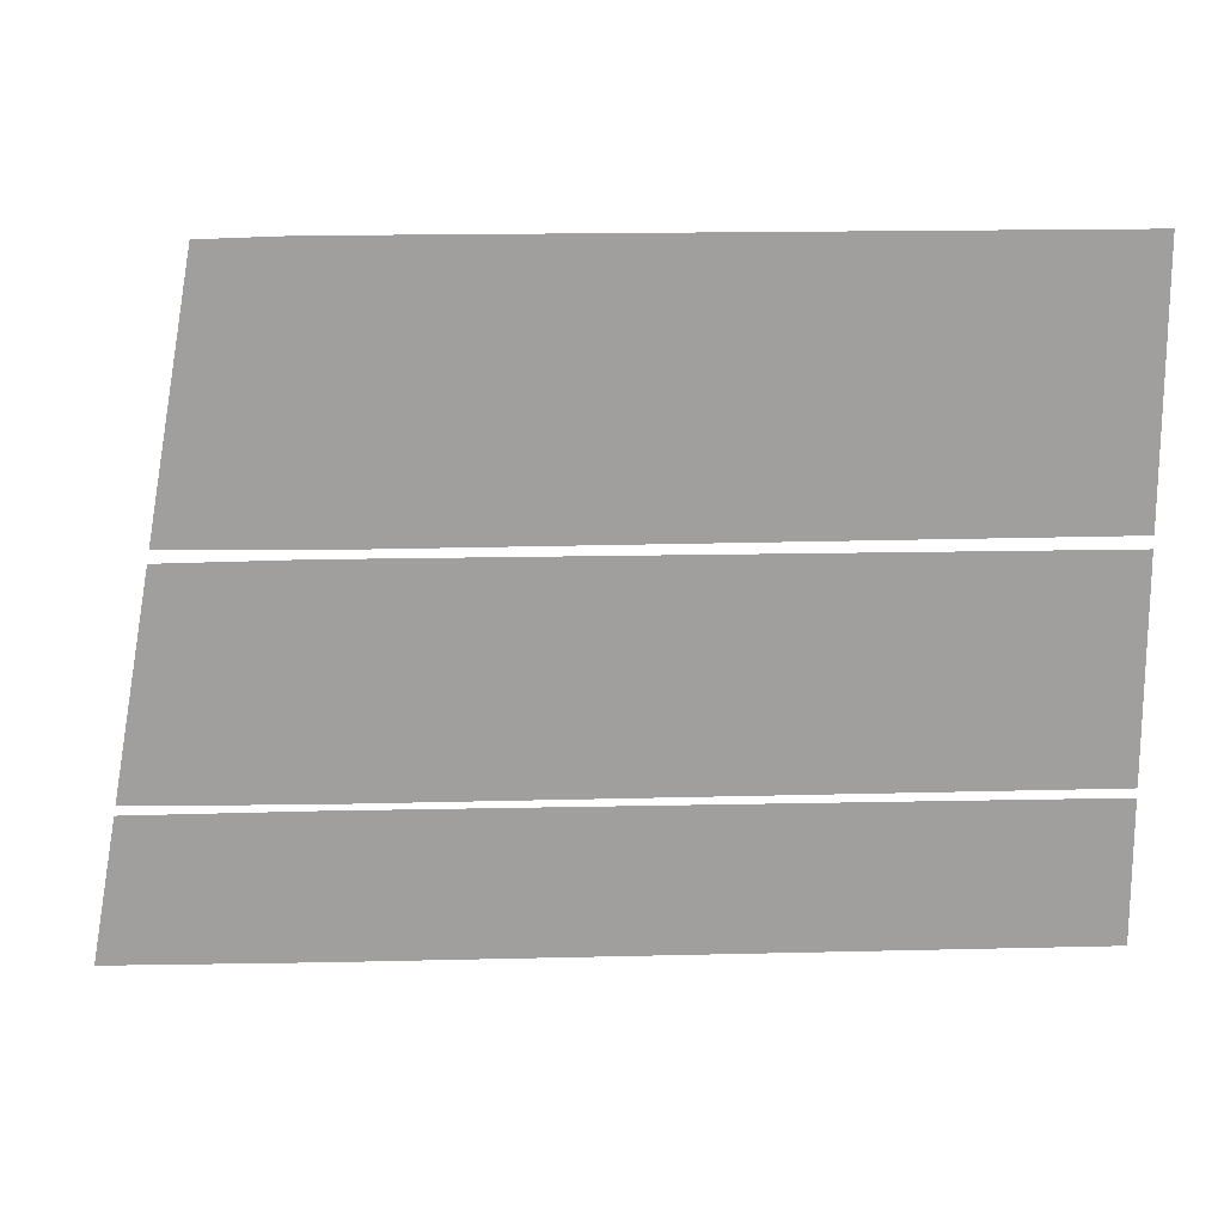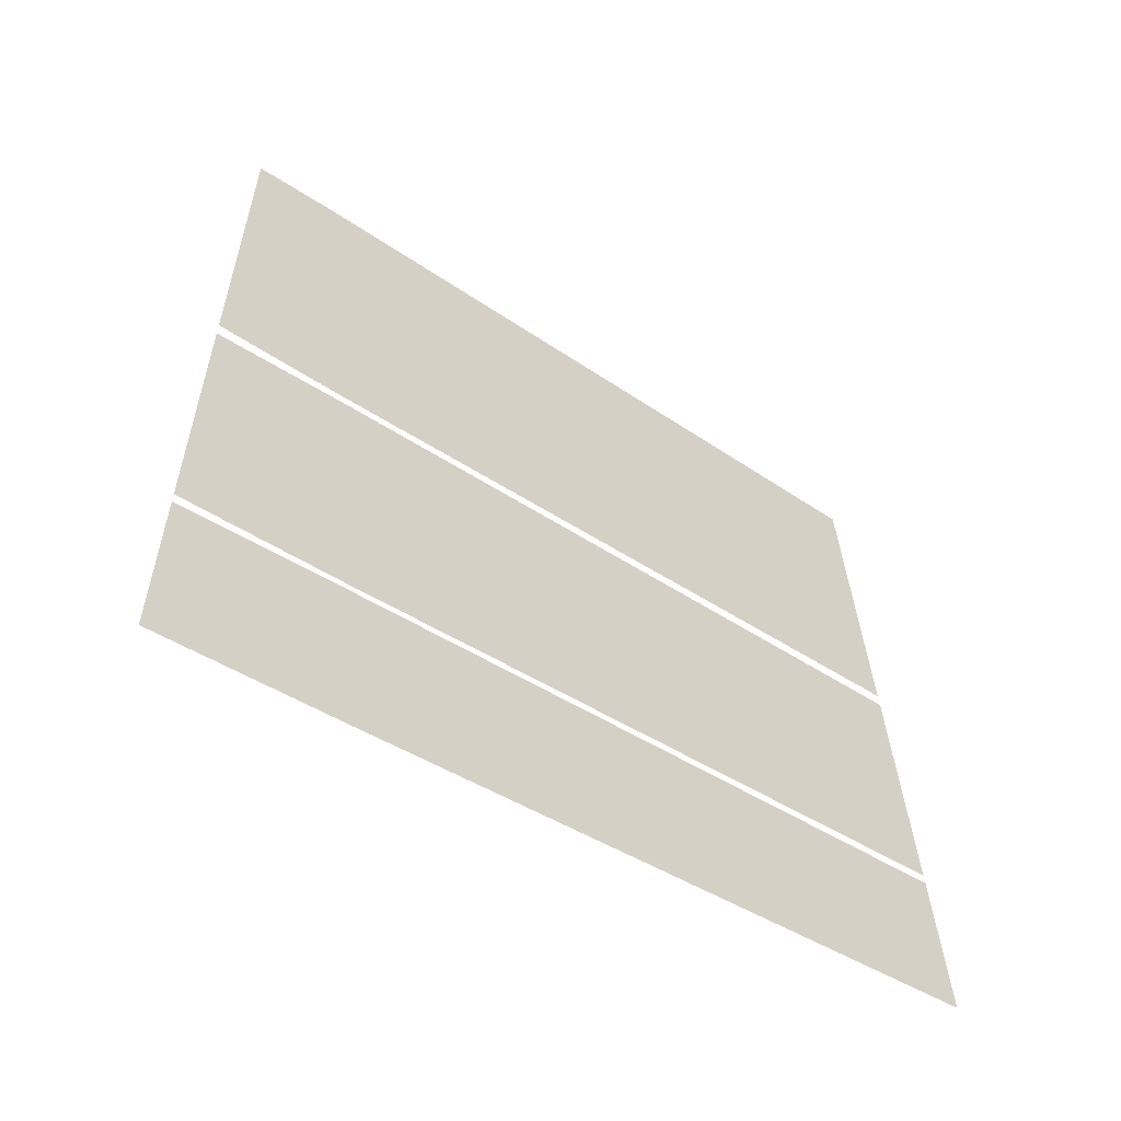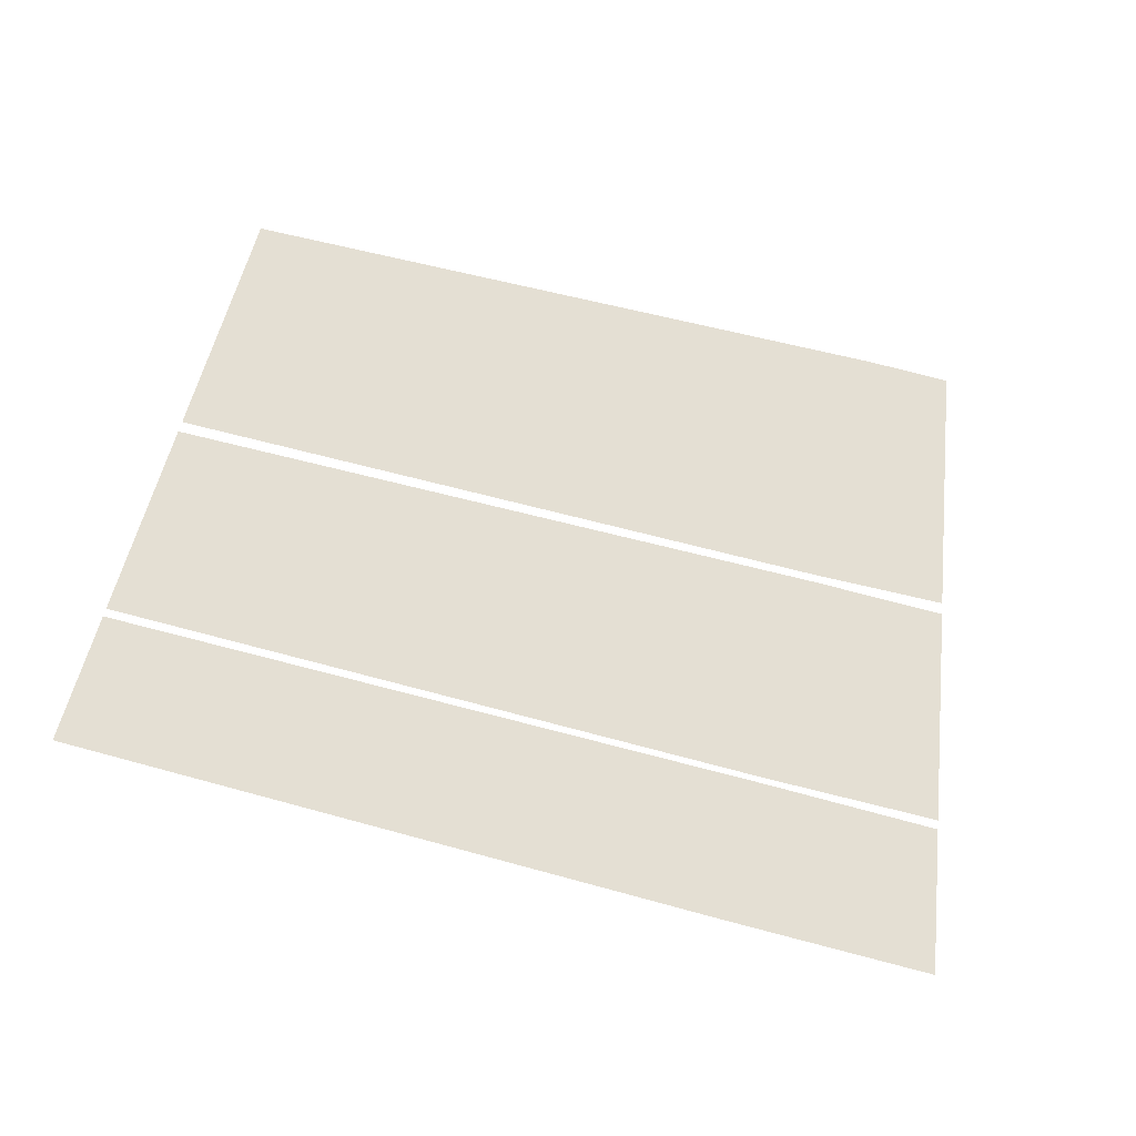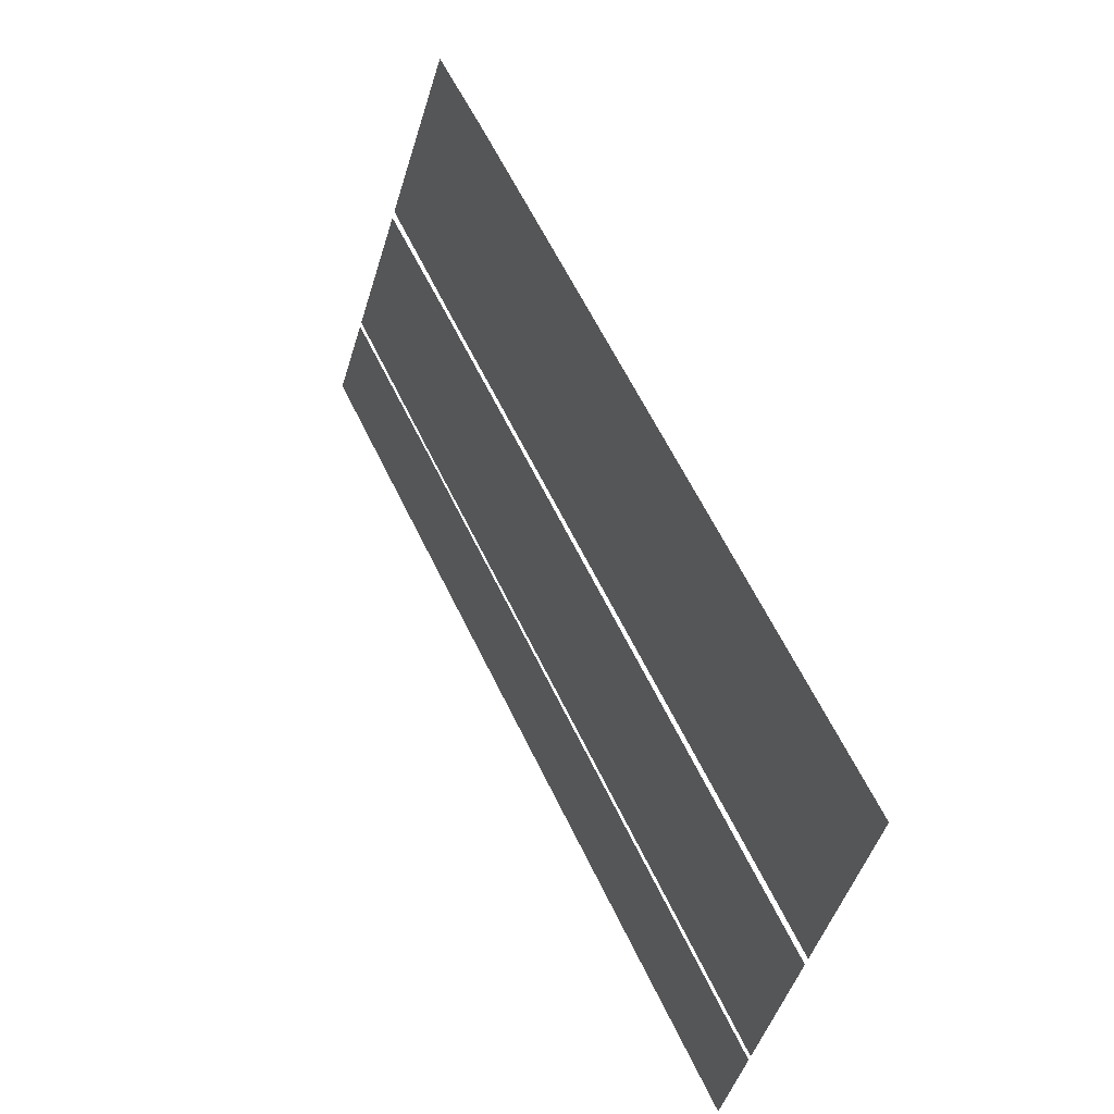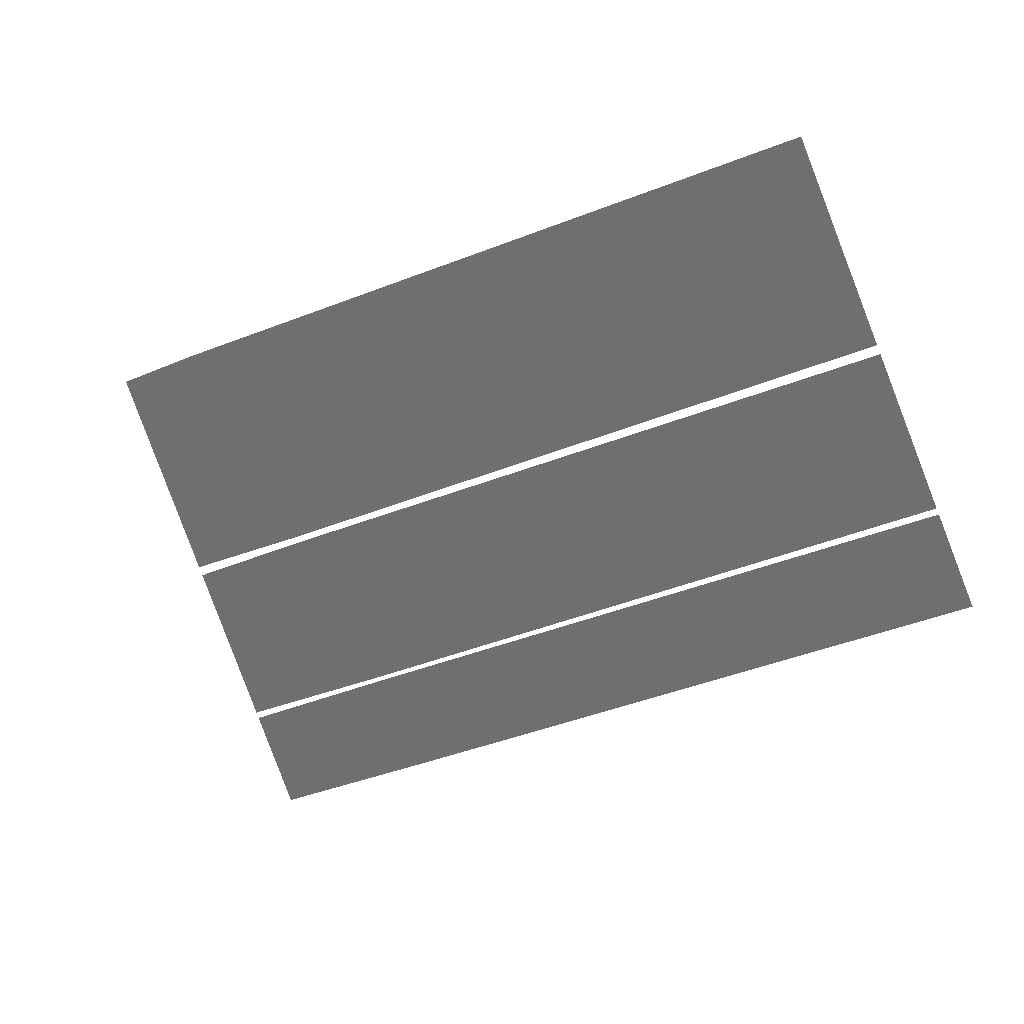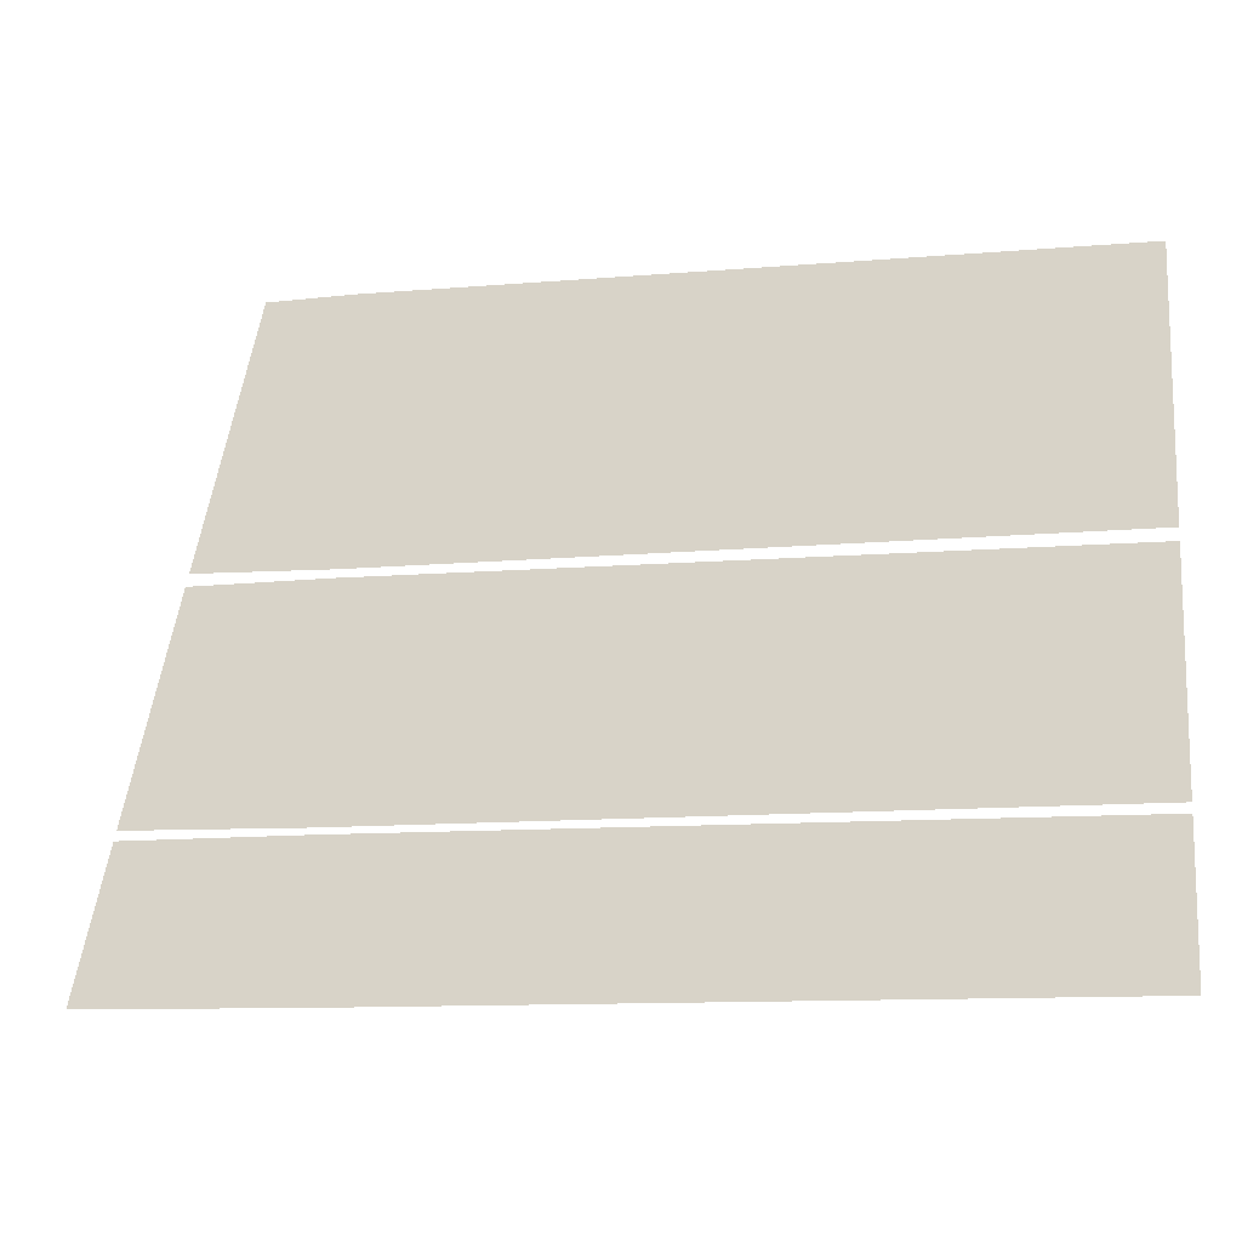
<metadata>
{"format":"obj","ext":"obj","renderer":"f3d","projection":"perspective","resolution":1024,"background":"white","views":[{"elev":27.5,"azim":178.1,"up":"+Y"},{"elev":-37.0,"azim":137.6,"up":"+Y"},{"elev":57.2,"azim":16.1,"up":"+Z"},{"elev":61.6,"azim":-115.7,"up":"+Y"},{"elev":-47.1,"azim":-156.4,"up":"+Z"},{"elev":-11.7,"azim":-168.3,"up":"+Y"}]}
</metadata>
<code>
o vitres_porte_Cube.007
v -6.228 5.824 -0.3102
v -1.391 5.839 -0.308
v -0.8147 5.824 -0.3102
v -6.228 1.498 -0.9697
v -1.378 1.49 -0.9709
v 0.007987 1.498 -0.9697
v -1.386 4.058 -0.5794
v -0.482 4.073 -0.5771
v -6.228 4.073 -0.5771
v -6.228 2.46 -0.8231
v -1.381 2.468 -0.8219
v -0.1747 2.46 -0.8231
v -1.386 4.004 -0.5876
v -0.4661 3.992 -0.5895
v -6.228 3.992 -0.5895
v -6.228 2.521 -0.8138
v -1.381 2.509 -0.8156
v -0.1866 2.521 -0.8138
f 8 7 2 3
f 7 9 1 2
f 6 5 11 12
f 5 4 10 11
f 18 17 13 14
f 17 16 15 13

</code>
